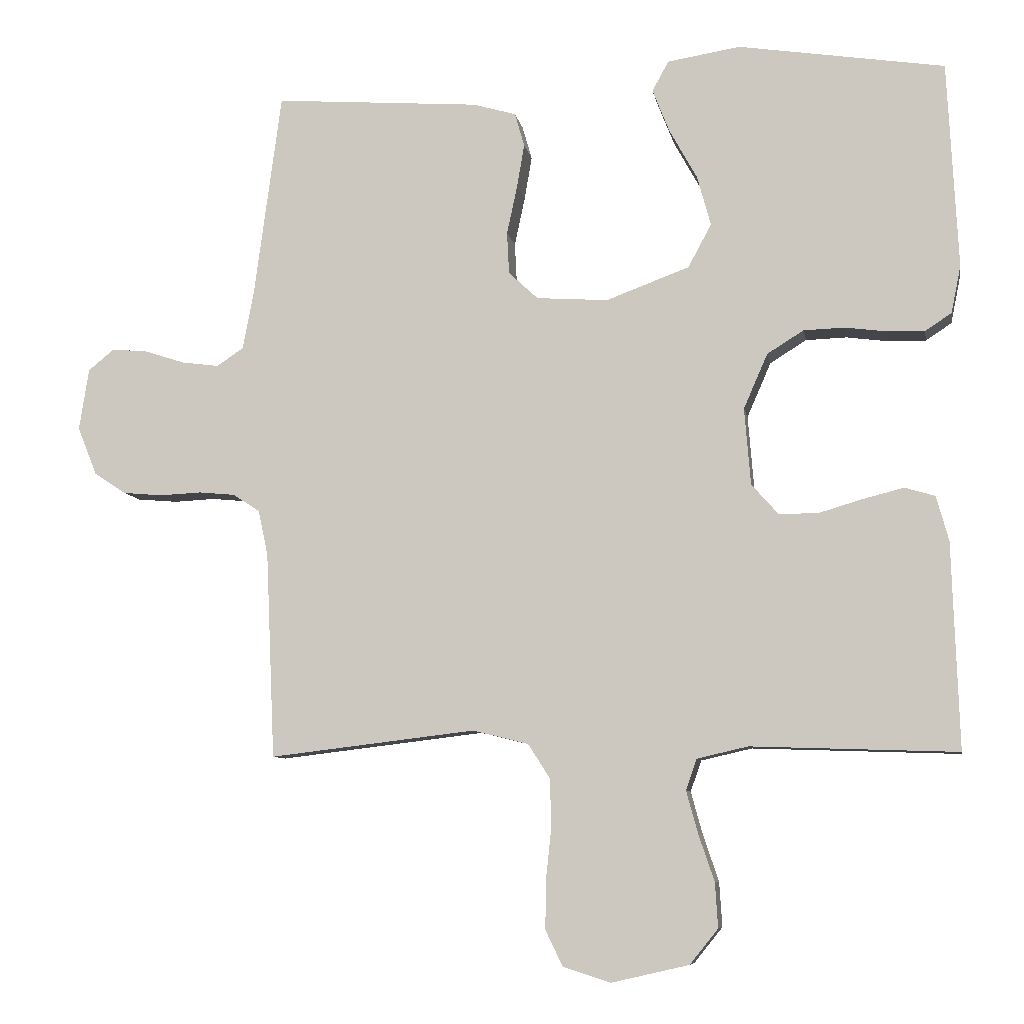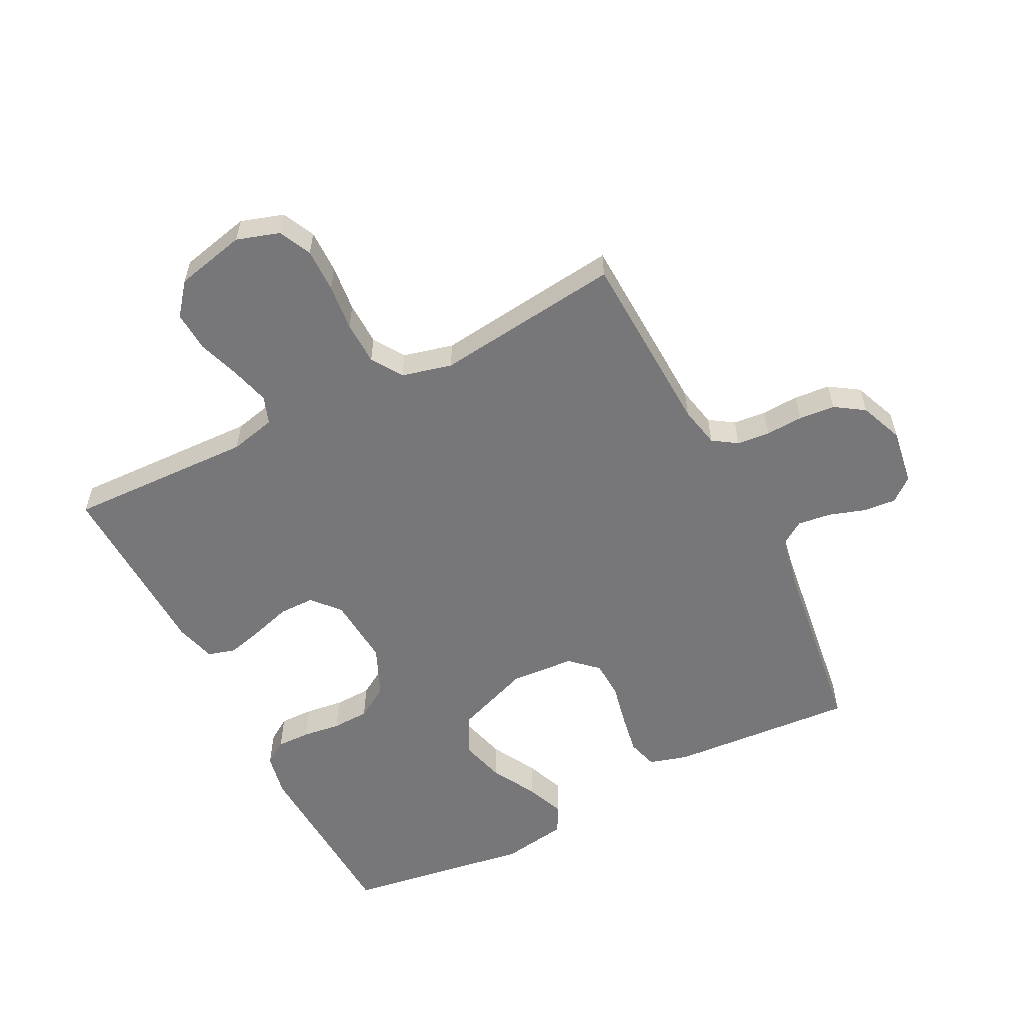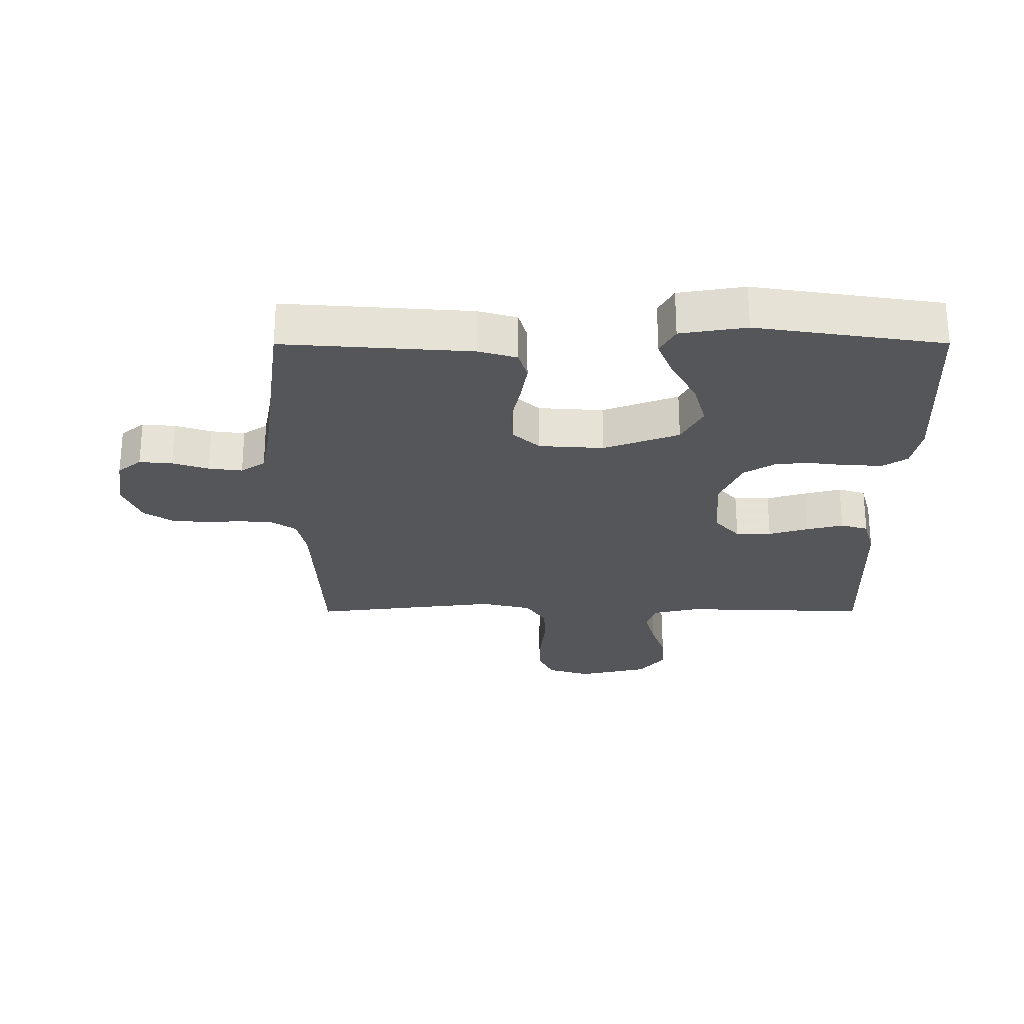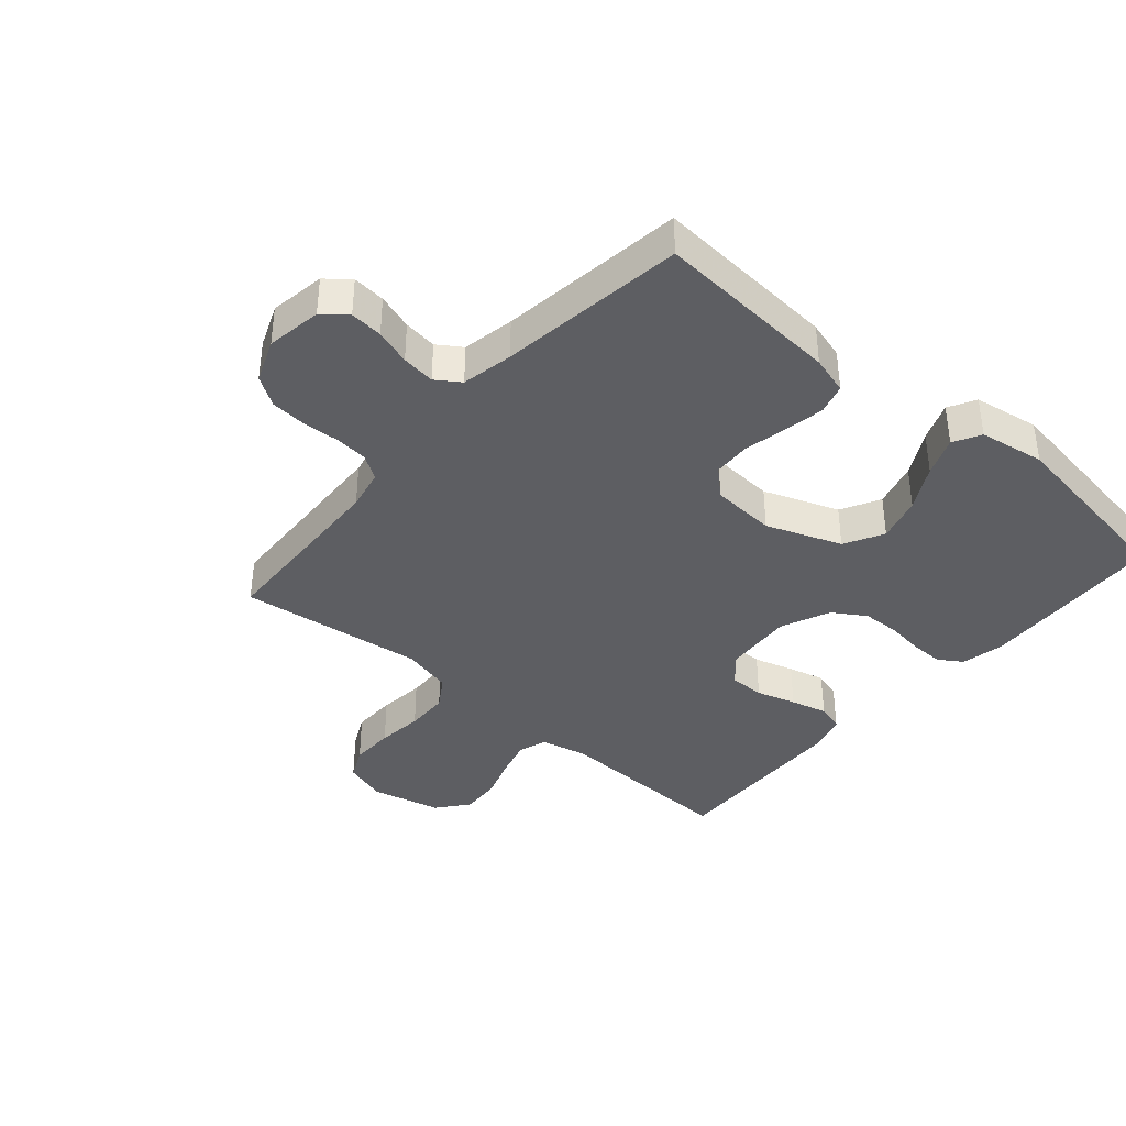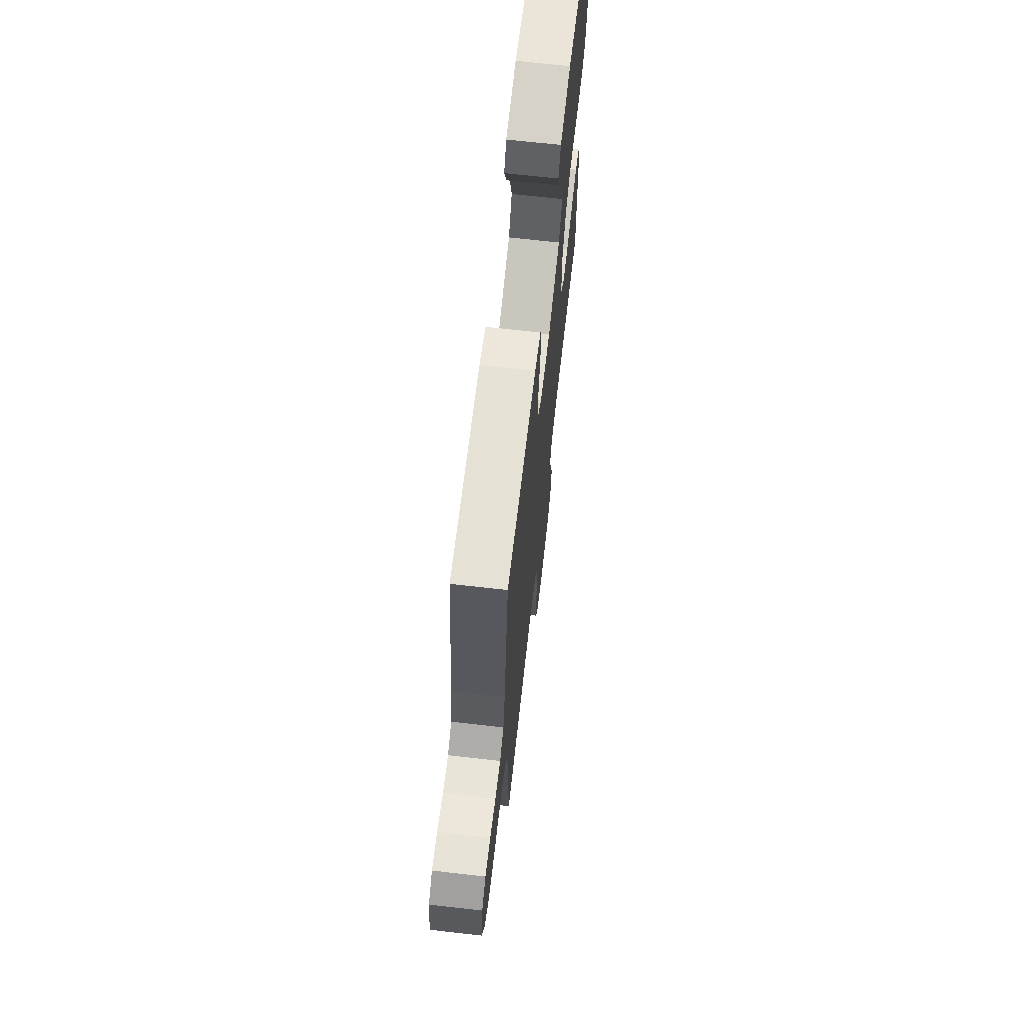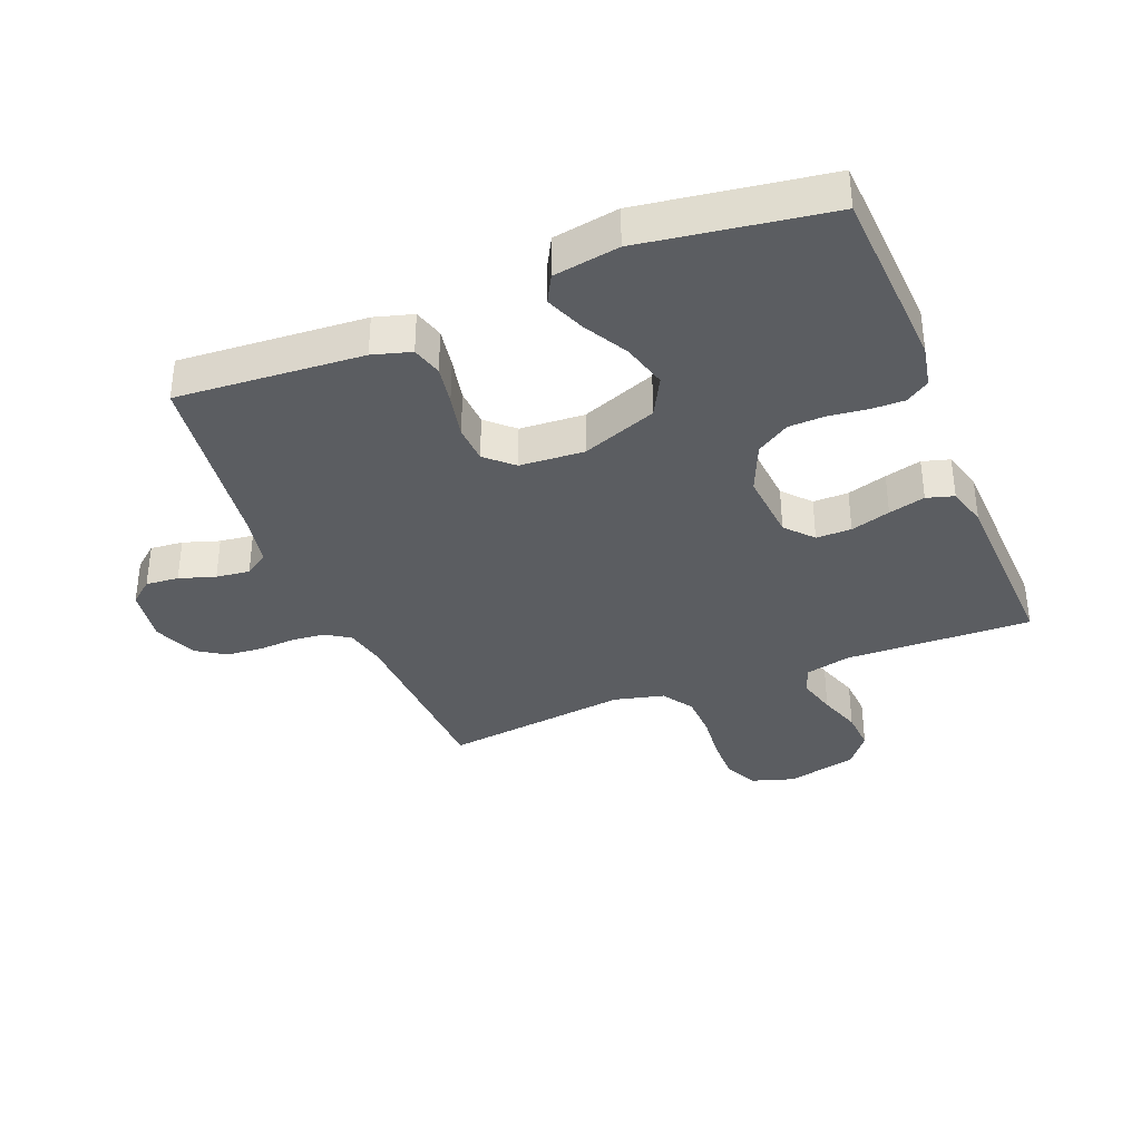
<metadata>
{"format":"obj","ext":"obj","renderer":"f3d","projection":"perspective","resolution":1024,"background":"white","views":[{"elev":-7.9,"azim":9.7,"up":"+Z"},{"elev":-57.2,"azim":-153.0,"up":"+Y"},{"elev":-26.0,"azim":0.1,"up":"+Y"},{"elev":-38.6,"azim":-40.8,"up":"+Y"},{"elev":68.4,"azim":-83.5,"up":"+Z"},{"elev":-36.1,"azim":22.0,"up":"+Y"}]}
</metadata>
<code>
v 0.5 0.07 0.5
v 0.515 0.07 0.2
v 0.501 0.07 0.131
v 0.463 0.07 0.106
v 0.409 0.07 0.107
v 0.348 0.07 0.115
v 0.288 0.07 0.113
v 0.235 0.07 0.08
v 0.2 0.07 0
v 0.209 0.07 -0.112
v 0.248 0.07 -0.156
v 0.305 0.07 -0.156
v 0.369 0.07 -0.137
v 0.428 0.07 -0.122
v 0.472 0.07 -0.135
v 0.49 0.07 -0.2
v 0.5 0.07 -0.5
v 0.2 0.07 -0.49
v 0.126 0.07 -0.507
v 0.11 0.07 -0.552
v 0.127 0.07 -0.614
v 0.15 0.07 -0.682
v 0.154 0.07 -0.747
v 0.113 0.07 -0.798
v 0 0.07 -0.824
v -0.069 0.07 -0.802
v -0.094 0.07 -0.75
v -0.093 0.07 -0.679
v -0.085 0.07 -0.604
v -0.087 0.07 -0.534
v -0.119 0.07 -0.484
v -0.2 0.07 -0.464
v -0.5 0.07 -0.5
v -0.513 0.07 -0.2
v -0.527 0.07 -0.134
v -0.566 0.07 -0.108
v -0.619 0.07 -0.103
v -0.679 0.07 -0.106
v -0.737 0.07 -0.101
v -0.784 0.07 -0.07
v -0.812 0.07 0
v -0.798 0.07 0.09
v -0.76 0.07 0.121
v -0.707 0.07 0.116
v -0.649 0.07 0.097
v -0.595 0.07 0.09
v -0.556 0.07 0.116
v -0.54 0.07 0.2
v -0.5 0.07 0.5
v -0.2 0.07 0.478
v -0.138 0.07 0.46
v -0.124 0.07 0.411
v -0.135 0.07 0.347
v -0.15 0.07 0.277
v -0.147 0.07 0.216
v -0.104 0.07 0.176
v 0 0.07 0.169
v 0.121 0.07 0.214
v 0.155 0.07 0.277
v 0.135 0.07 0.35
v 0.095 0.07 0.422
v 0.07 0.07 0.485
v 0.094 0.07 0.529
v 0.2 0.07 0.546
v 0.5 0 0.5
v 0.515 0 0.2
v 0.501 0 0.131
v 0.463 0 0.106
v 0.409 0 0.107
v 0.348 0 0.115
v 0.288 0 0.113
v 0.235 0 0.08
v 0.2 0 0
v 0.209 0 -0.112
v 0.248 0 -0.156
v 0.305 0 -0.156
v 0.369 0 -0.137
v 0.428 0 -0.122
v 0.472 0 -0.135
v 0.49 0 -0.2
v 0.5 0 -0.5
v 0.2 0 -0.49
v 0.126 0 -0.507
v 0.11 0 -0.552
v 0.127 0 -0.614
v 0.15 0 -0.682
v 0.154 0 -0.747
v 0.113 0 -0.798
v 0 0 -0.824
v -0.069 0 -0.802
v -0.094 0 -0.75
v -0.093 0 -0.679
v -0.085 0 -0.604
v -0.087 0 -0.534
v -0.119 0 -0.484
v -0.2 0 -0.464
v -0.5 0 -0.5
v -0.513 0 -0.2
v -0.527 0 -0.134
v -0.566 0 -0.108
v -0.619 0 -0.103
v -0.679 0 -0.106
v -0.737 0 -0.101
v -0.784 0 -0.07
v -0.812 0 0
v -0.798 0 0.09
v -0.76 0 0.121
v -0.707 0 0.116
v -0.649 0 0.097
v -0.595 0 0.09
v -0.556 0 0.116
v -0.54 0 0.2
v -0.5 0 0.5
v -0.2 0 0.478
v -0.138 0 0.46
v -0.124 0 0.411
v -0.135 0 0.347
v -0.15 0 0.277
v -0.147 0 0.216
v -0.104 0 0.176
v 0 0 0.169
v 0.121 0 0.214
v 0.155 0 0.277
v 0.135 0 0.35
v 0.095 0 0.422
v 0.07 0 0.485
v 0.094 0 0.529
v 0.2 0 0.546
f 4 5 6
f 3 4 6
f 2 3 6
f 1 2 6
f 64 1 6
f 63 64 6
f 62 63 6
f 61 62 6
f 60 61 6
f 59 60 6 7
f 58 59 7 8
f 57 58 8 9
f 56 57 9 10
f 52 53 54
f 51 52 54
f 50 51 54
f 49 50 54
f 48 49 54
f 47 48 54 55
f 46 47 55 56
f 43 44 45
f 42 43 45
f 41 42 45
f 40 41 45
f 39 40 45
f 38 39 45
f 37 38 45
f 36 37 45 46
f 56 10 11
f 46 56 11
f 36 46 11
f 35 36 11
f 32 33 34
f 34 35 11
f 32 34 11
f 31 32 11
f 27 28 29
f 26 27 29
f 25 26 29
f 24 25 29
f 23 24 29
f 22 23 29
f 21 22 29
f 20 21 29 30
f 30 31 11
f 20 30 11
f 19 20 11
f 16 17 18
f 15 16 18
f 14 15 18
f 13 14 18
f 12 13 18
f 11 12 18 19
f 70 69 68
f 70 68 67
f 70 67 66
f 70 66 65
f 70 65 128
f 70 128 127
f 70 127 126
f 70 126 125
f 70 125 124
f 71 70 124 123
f 72 71 123 122
f 73 72 122 121
f 74 73 121 120
f 118 117 116
f 118 116 115
f 118 115 114
f 118 114 113
f 118 113 112
f 119 118 112 111
f 120 119 111 110
f 109 108 107
f 109 107 106
f 109 106 105
f 109 105 104
f 109 104 103
f 109 103 102
f 109 102 101
f 110 109 101 100
f 75 74 120
f 75 120 110
f 75 110 100
f 75 100 99
f 98 97 96
f 75 99 98
f 75 98 96
f 75 96 95
f 93 92 91
f 93 91 90
f 93 90 89
f 93 89 88
f 93 88 87
f 93 87 86
f 93 86 85
f 94 93 85 84
f 75 95 94
f 75 94 84
f 75 84 83
f 82 81 80
f 82 80 79
f 82 79 78
f 82 78 77
f 82 77 76
f 83 82 76 75
f 1 65 66 2
f 2 66 67 3
f 3 67 68 4
f 4 68 69 5
f 5 69 70 6
f 6 70 71 7
f 7 71 72 8
f 8 72 73 9
f 9 73 74 10
f 10 74 75 11
f 11 75 76 12
f 12 76 77 13
f 13 77 78 14
f 14 78 79 15
f 15 79 80 16
f 16 80 81 17
f 17 81 82 18
f 18 82 83 19
f 19 83 84 20
f 20 84 85 21
f 21 85 86 22
f 22 86 87 23
f 23 87 88 24
f 24 88 89 25
f 25 89 90 26
f 26 90 91 27
f 27 91 92 28
f 28 92 93 29
f 29 93 94 30
f 30 94 95 31
f 31 95 96 32
f 32 96 97 33
f 33 97 98 34
f 34 98 99 35
f 35 99 100 36
f 36 100 101 37
f 37 101 102 38
f 38 102 103 39
f 39 103 104 40
f 40 104 105 41
f 41 105 106 42
f 42 106 107 43
f 43 107 108 44
f 44 108 109 45
f 45 109 110 46
f 46 110 111 47
f 47 111 112 48
f 48 112 113 49
f 49 113 114 50
f 50 114 115 51
f 51 115 116 52
f 52 116 117 53
f 53 117 118 54
f 54 118 119 55
f 55 119 120 56
f 56 120 121 57
f 57 121 122 58
f 58 122 123 59
f 59 123 124 60
f 60 124 125 61
f 61 125 126 62
f 62 126 127 63
f 63 127 128 64
f 64 128 65 1

</code>
